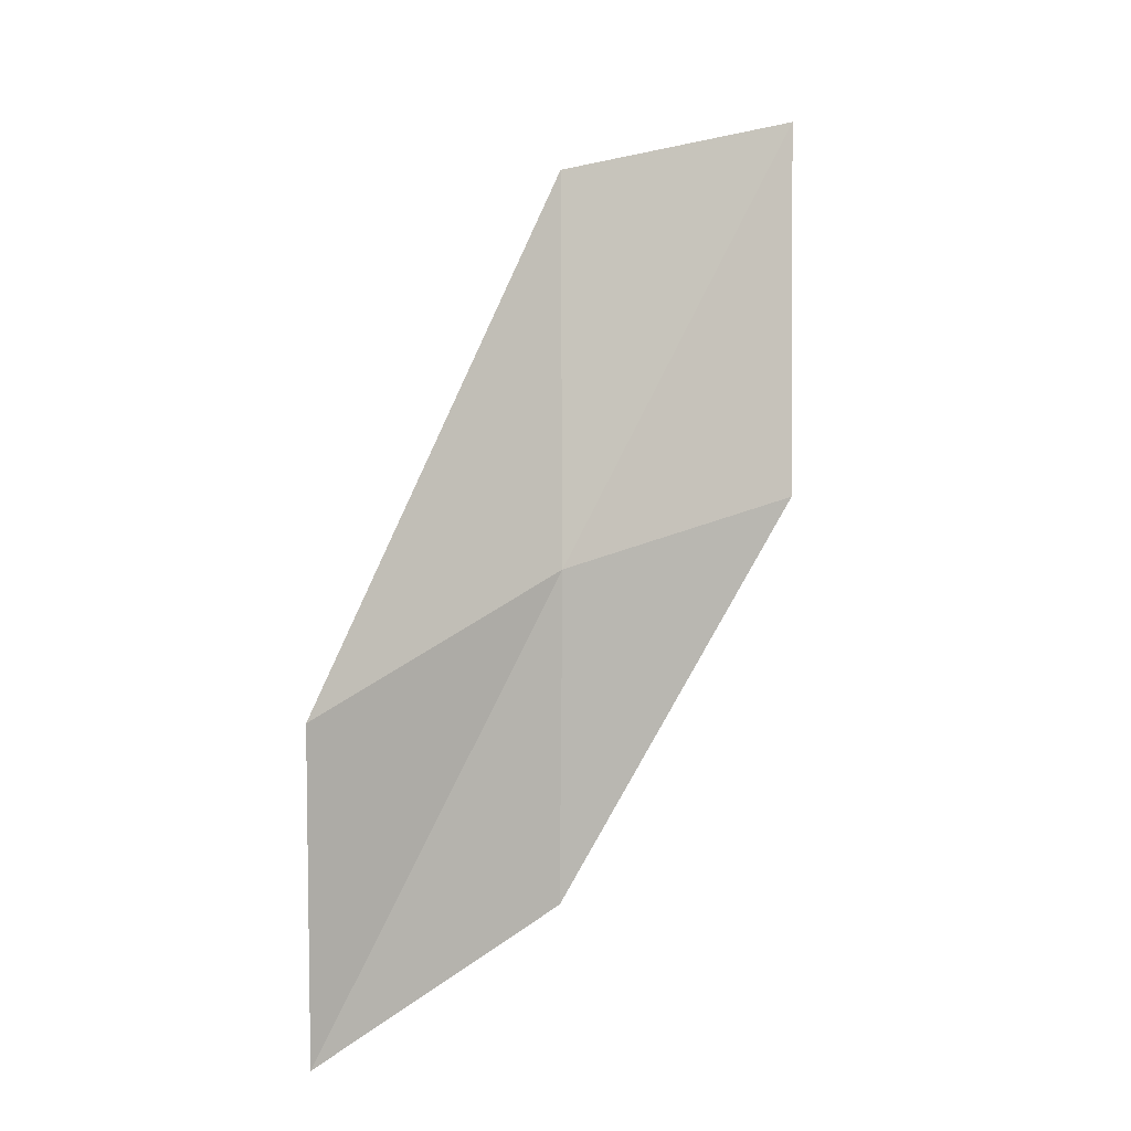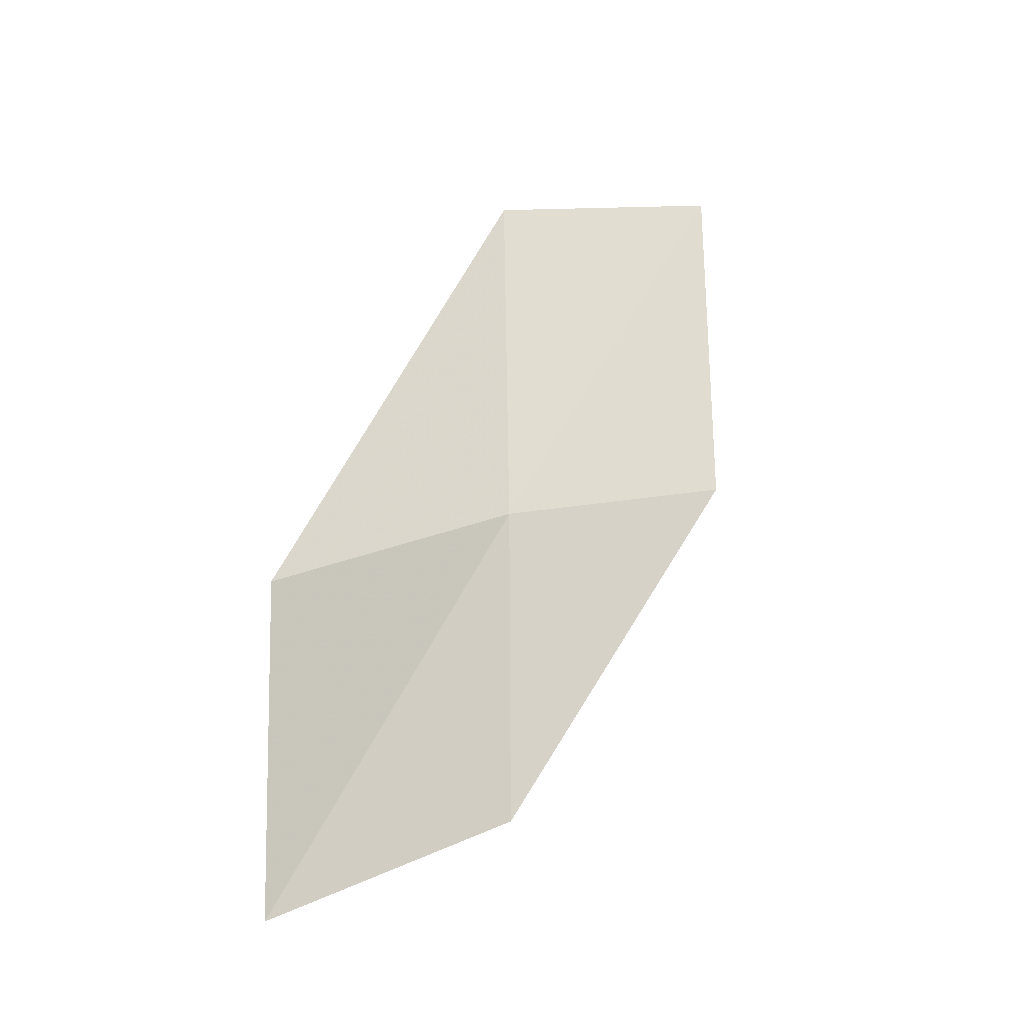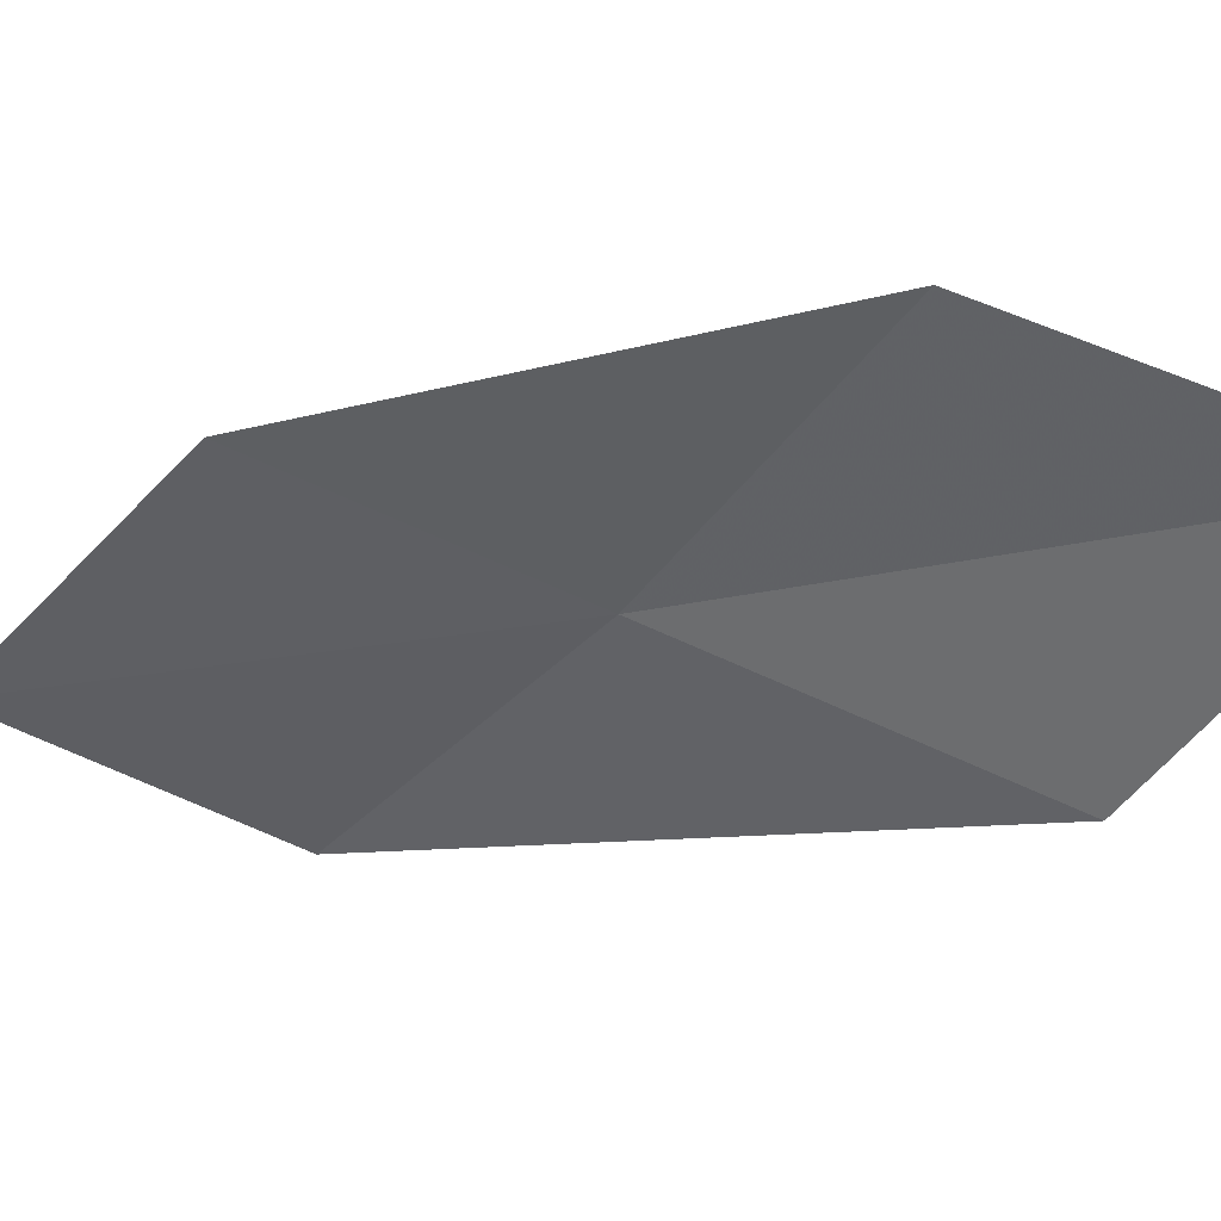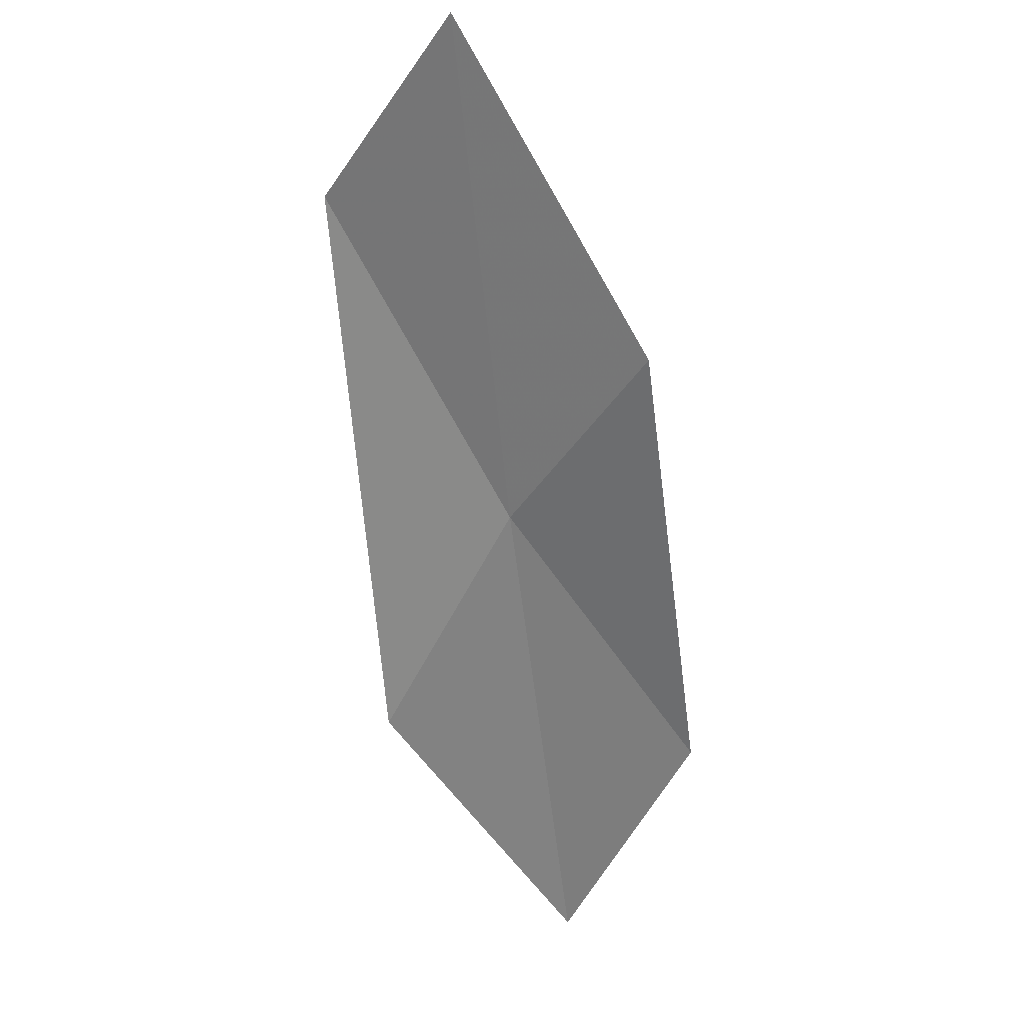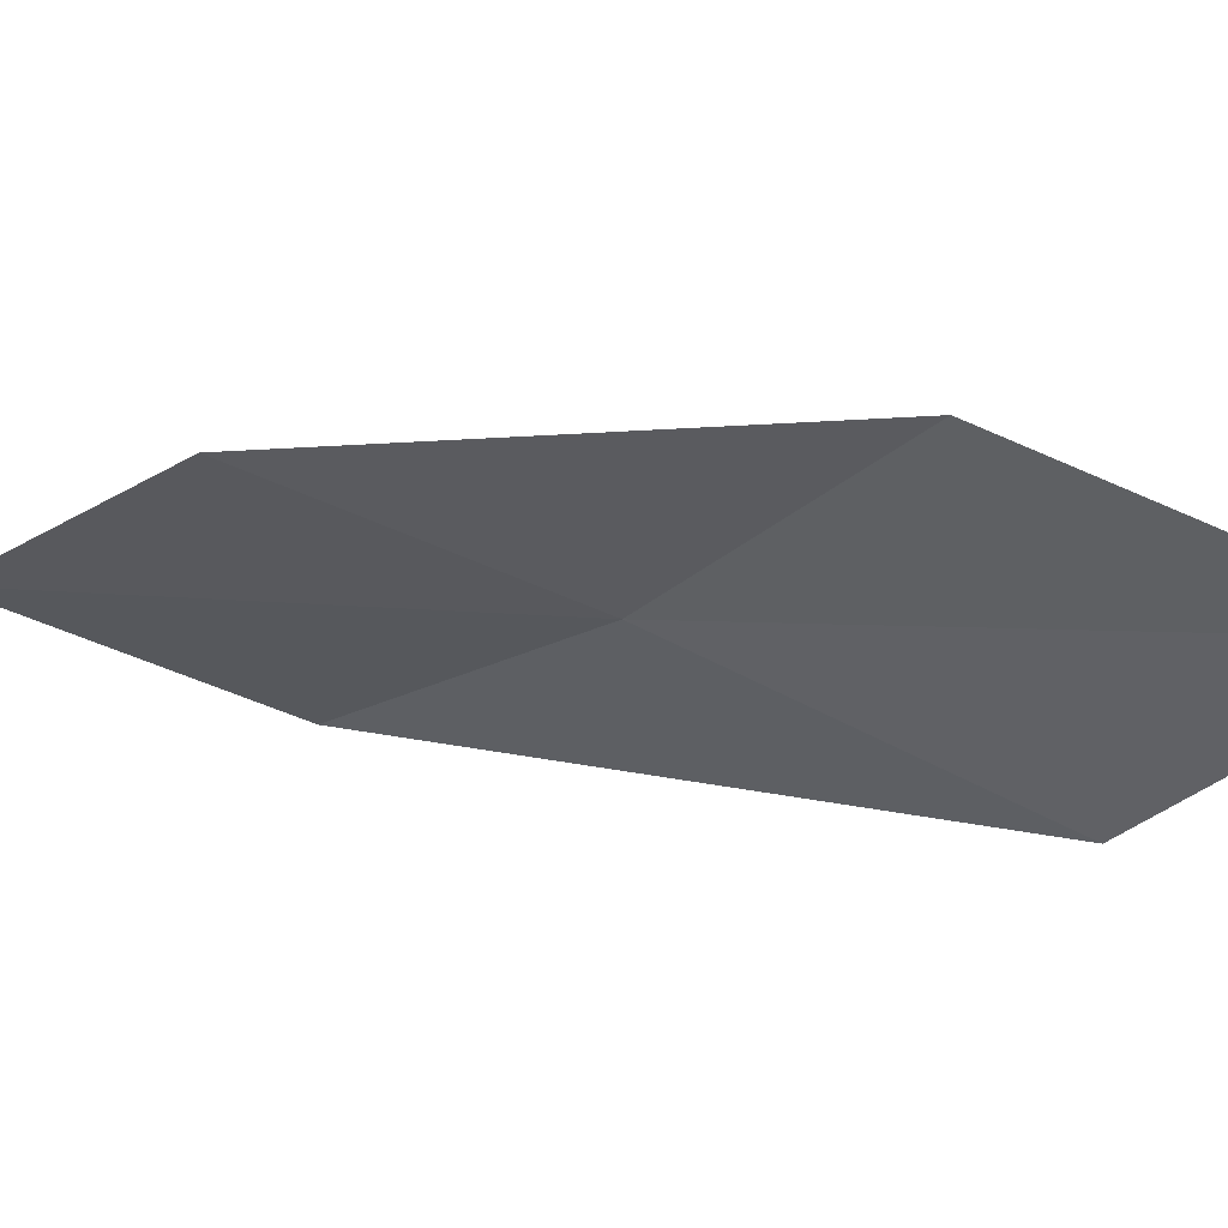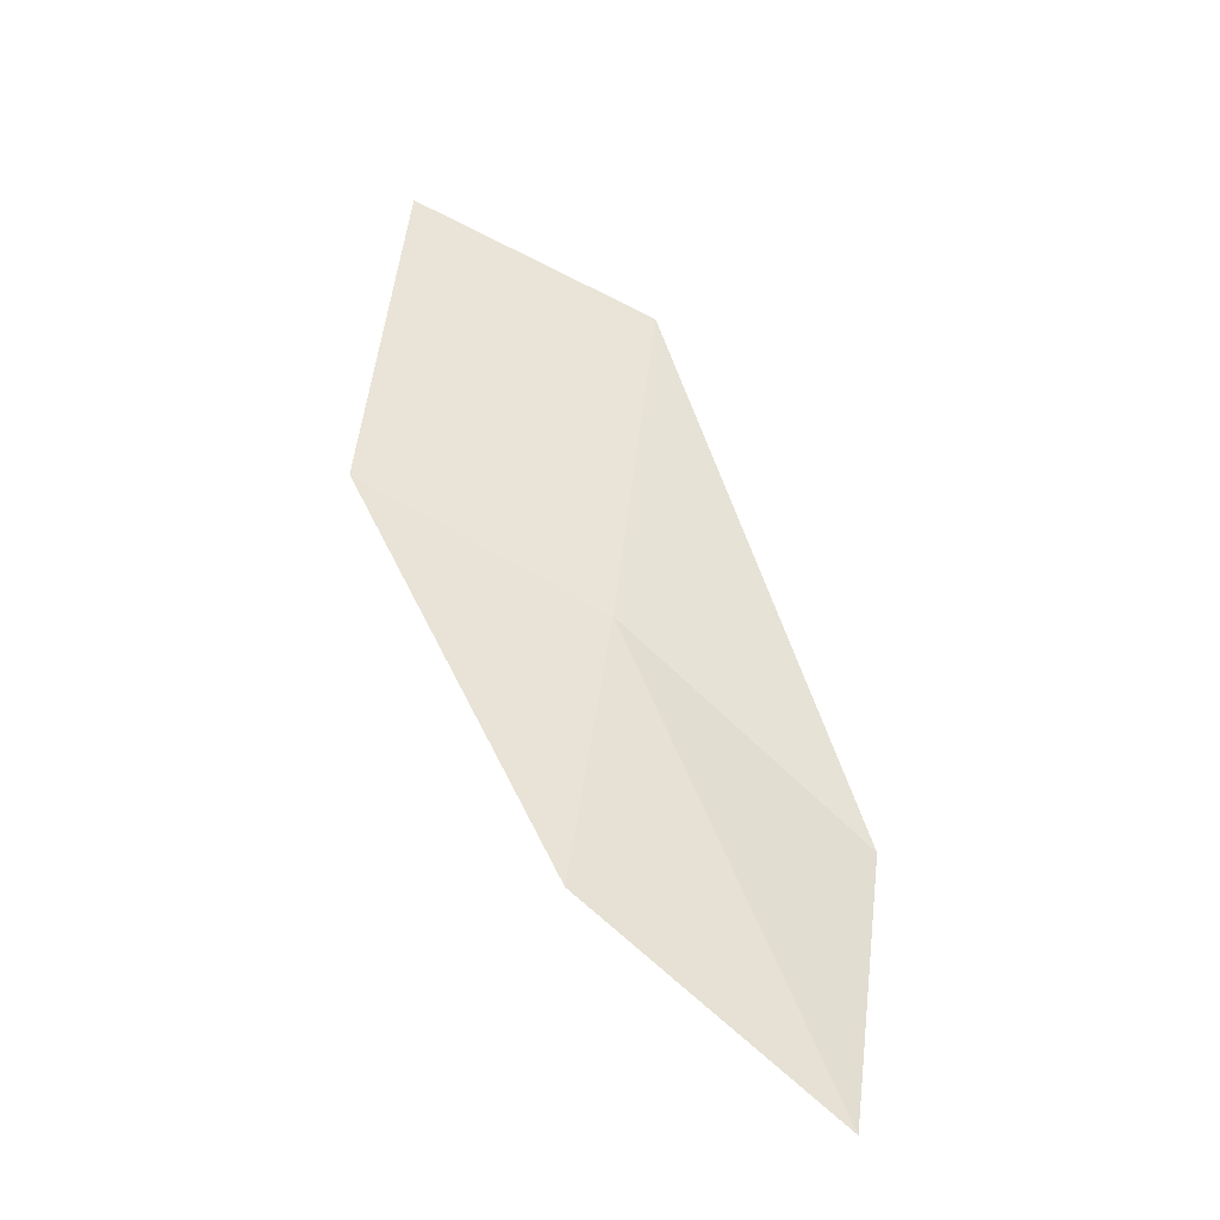
<metadata>
{"format":"obj","ext":"obj","renderer":"f3d","projection":"perspective","resolution":1024,"background":"white","views":[{"elev":-36.6,"azim":14.5,"up":"+Z"},{"elev":-59.3,"azim":15.7,"up":"+Z"},{"elev":8.4,"azim":150.7,"up":"+Y"},{"elev":-8.1,"azim":81.5,"up":"+Z"},{"elev":25.5,"azim":150.0,"up":"+Y"},{"elev":-8.2,"azim":-154.4,"up":"+Z"}]}
</metadata>
<code>
v -22.23 -23.9 13.12
v -21.76 -25.78 16.14
v -24.13 -24.91 11.19
v -22.75 -21.99 10.85
v -24.65 -22.91 9.073
v -19.76 -24.8 17.27
v -20.27 -22.93 14.3
f 1 3 2
f 1 4 5
f 1 5 3
f 1 2 6
f 1 6 7
f 1 7 4

</code>
